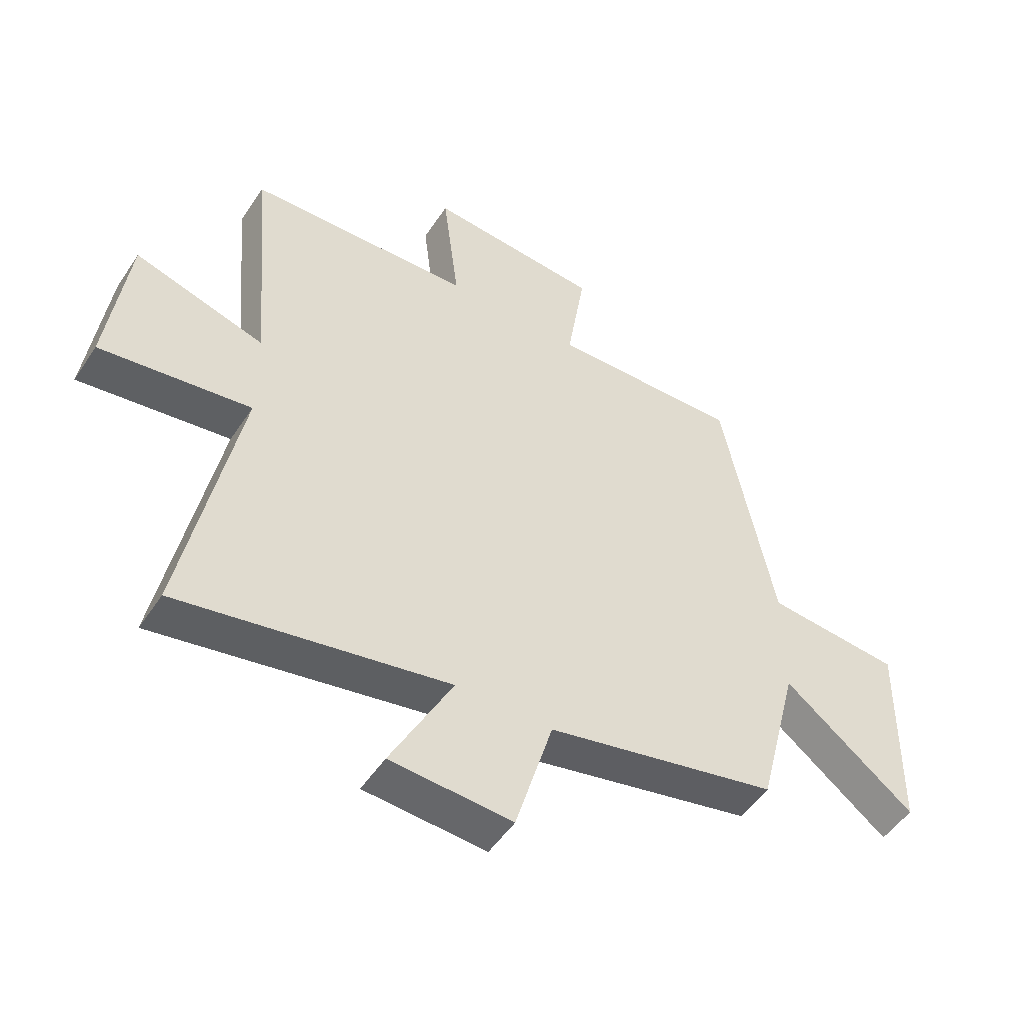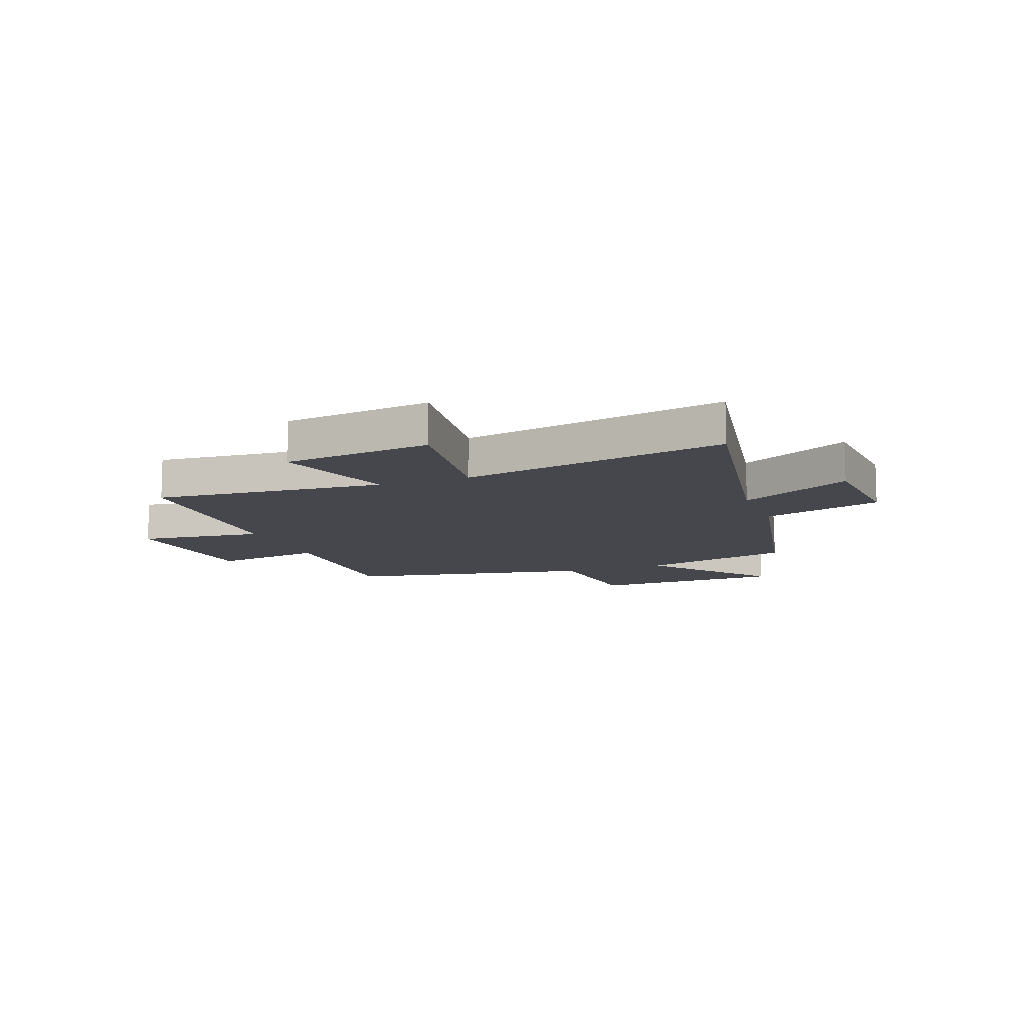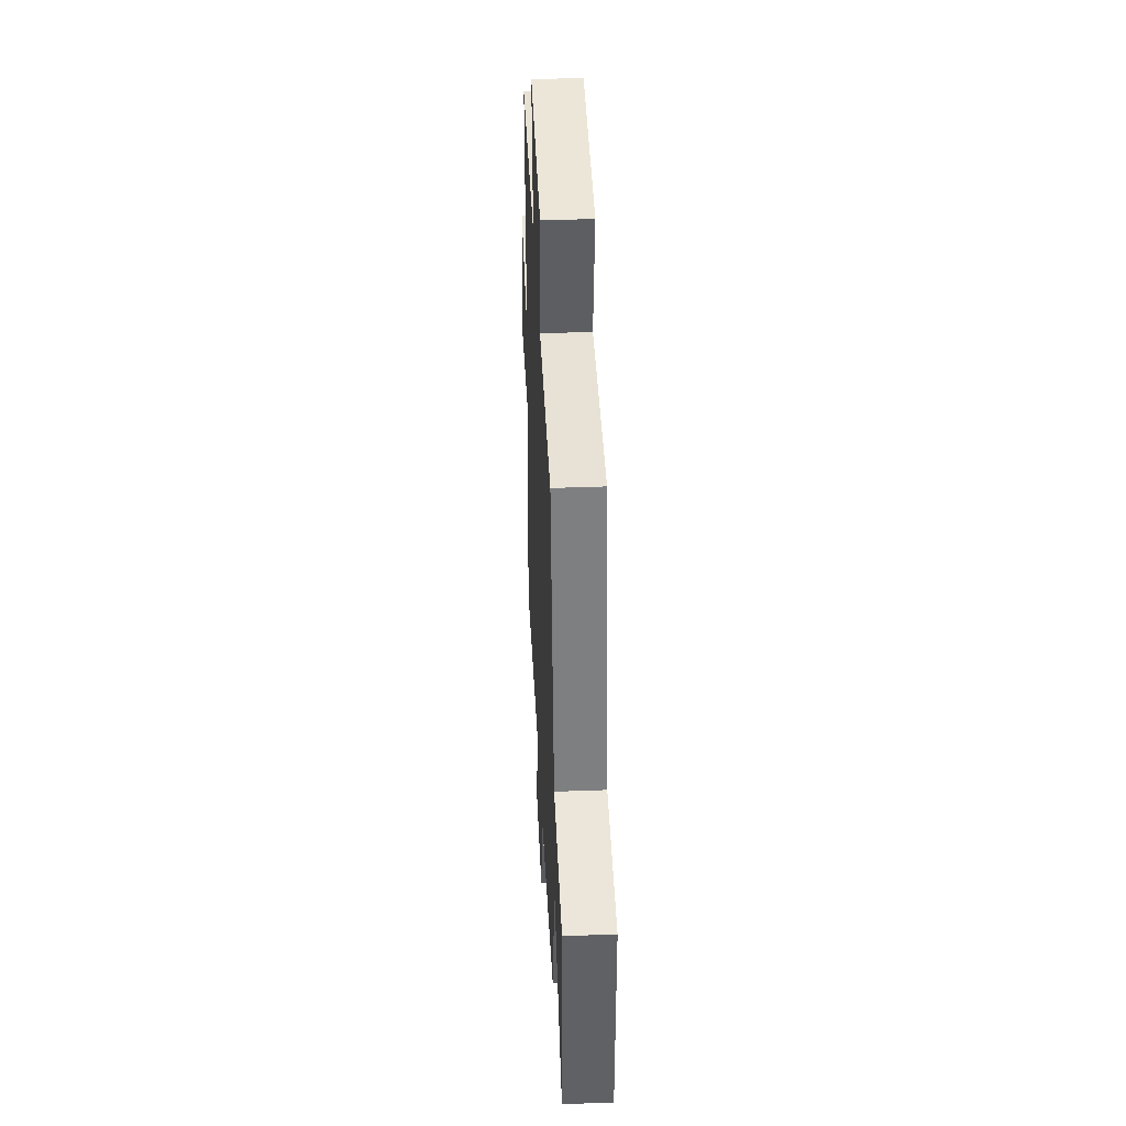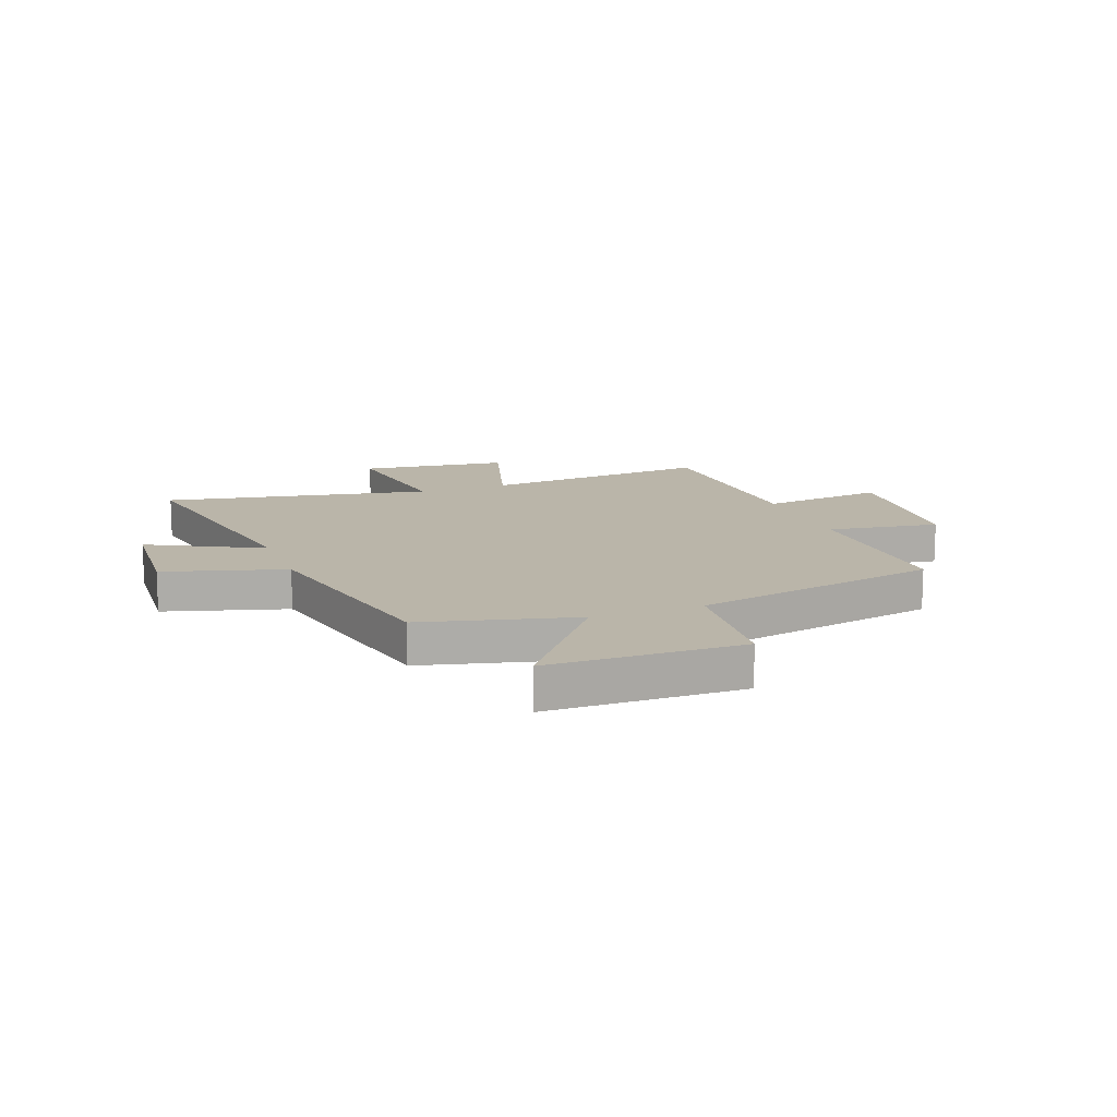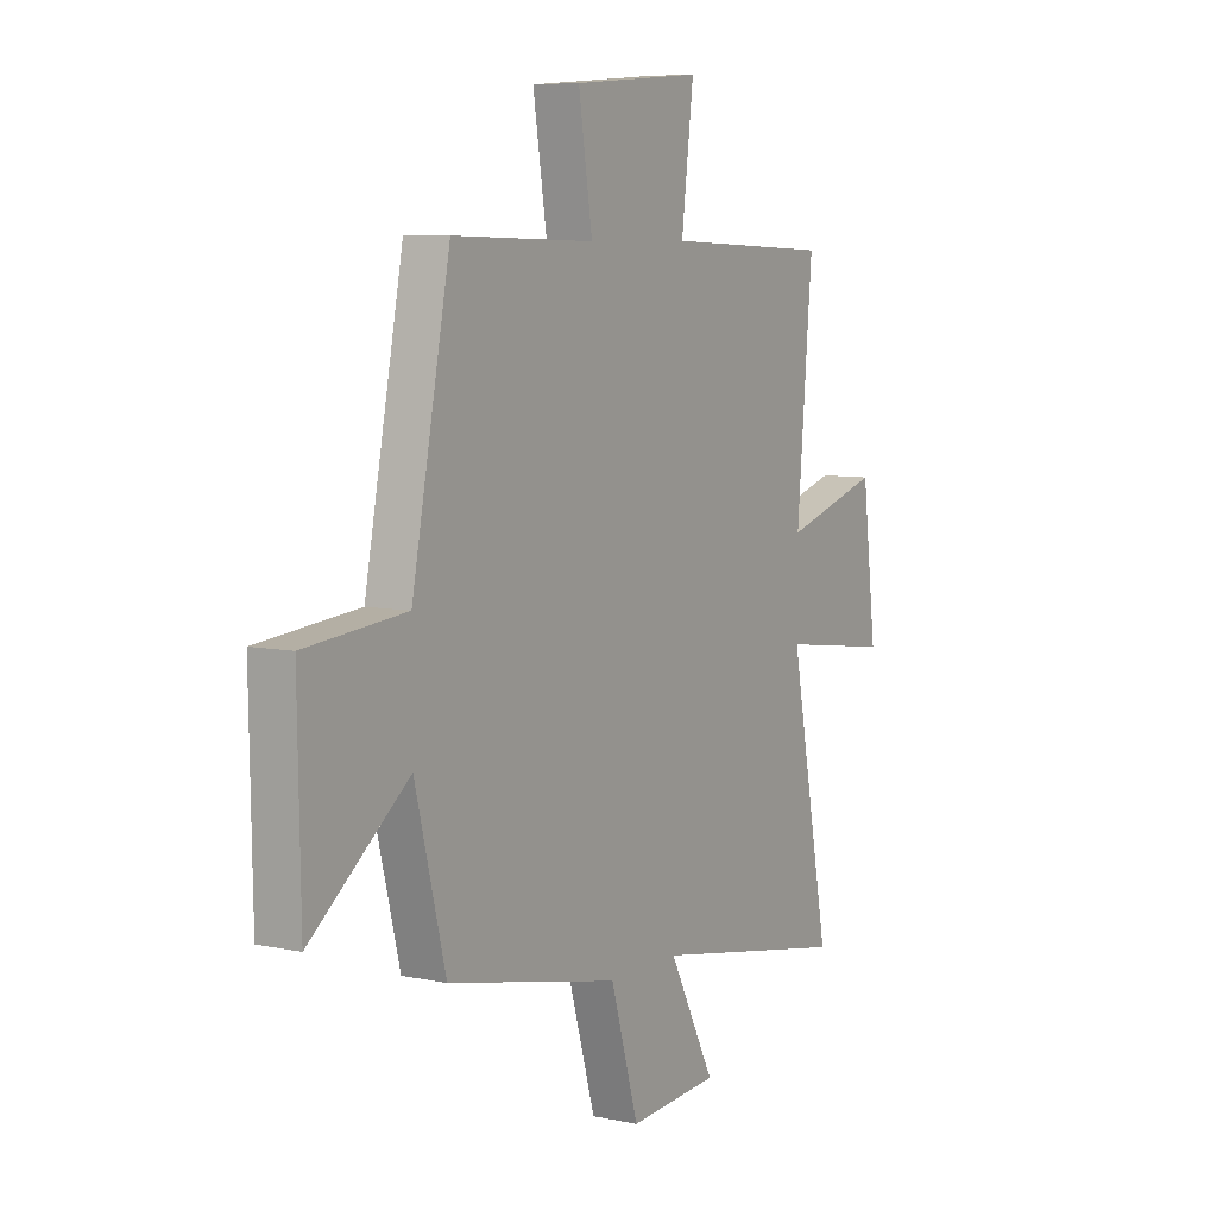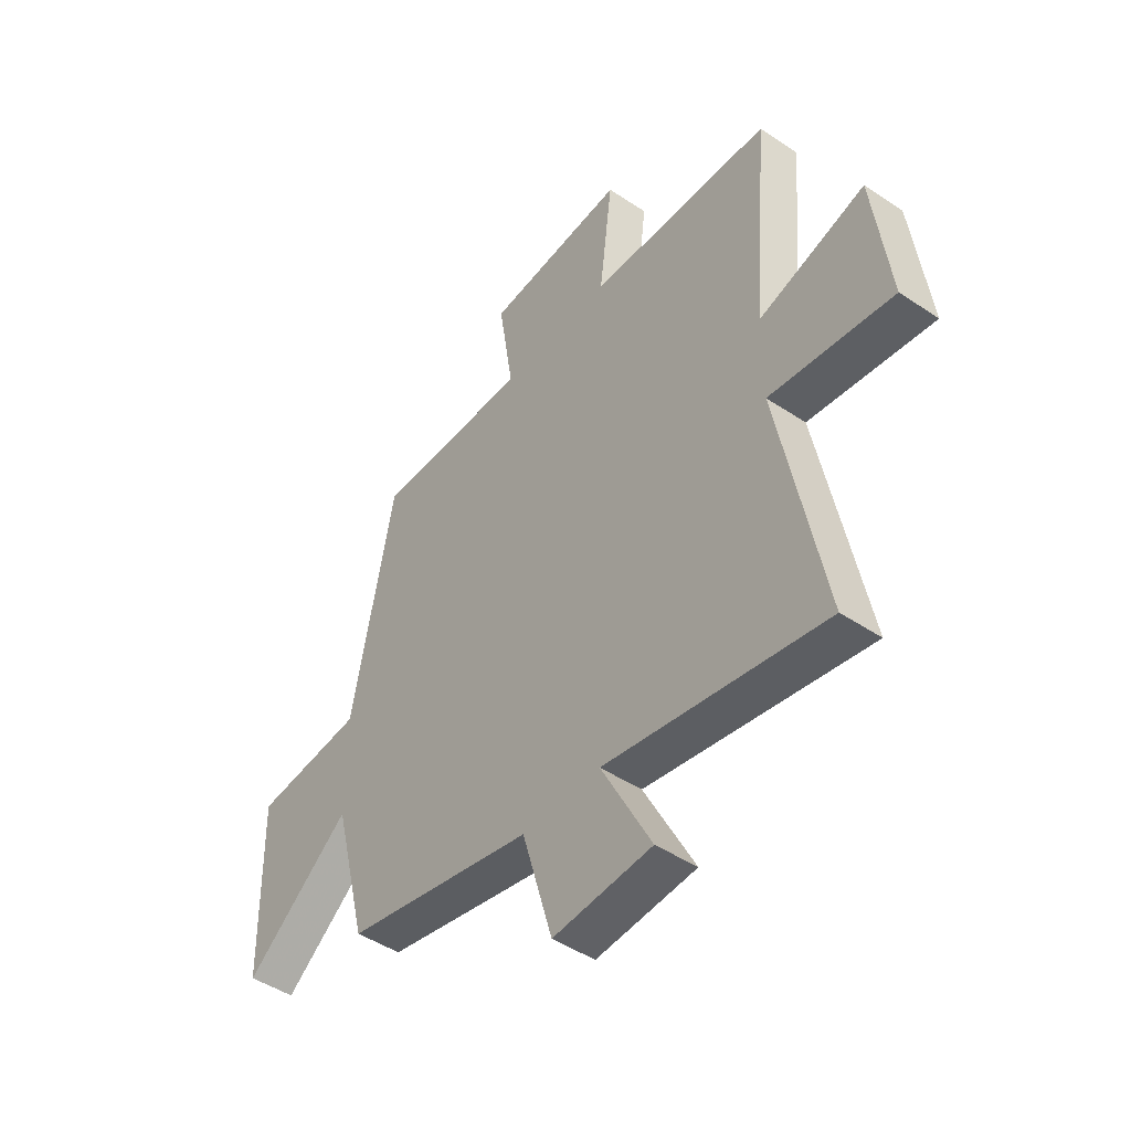
<metadata>
{"format":"obj","ext":"obj","renderer":"f3d","projection":"perspective","resolution":1024,"background":"white","views":[{"elev":-50.5,"azim":147.6,"up":"+Z"},{"elev":-11.0,"azim":110.9,"up":"+Y"},{"elev":41.7,"azim":-92.6,"up":"+Z"},{"elev":13.7,"azim":-110.6,"up":"+Y"},{"elev":7.3,"azim":-58.7,"up":"+Z"},{"elev":-46.5,"azim":52.6,"up":"+Z"}]}
</metadata>
<code>
v 0.536 0.07 0.485
v 0.5 0.07 0.067
v 0.724 0.07 0.134
v 0.758 0.07 -0.136
v 0.5 0.07 -0.101
v 0.594 0.07 -0.585
v 0.133 0.07 -0.5
v 0.239 0.07 -0.704
v 0.031 0.07 -0.718
v -0.033 0.07 -0.5
v -0.43 0.07 -0.415
v -0.5 0.07 -0.138
v -0.724 0.07 -0.313
v -0.73 0.07 0.039
v -0.5 0.07 0.06
v -0.412 0.07 0.508
v -0.085 0.07 0.5
v -0.117 0.07 0.702
v 0.179 0.07 0.726
v 0.151 0.07 0.5
v 0.536 0 0.485
v 0.5 0 0.067
v 0.724 0 0.134
v 0.758 0 -0.136
v 0.5 0 -0.101
v 0.594 0 -0.585
v 0.133 0 -0.5
v 0.239 0 -0.704
v 0.031 0 -0.718
v -0.033 0 -0.5
v -0.43 0 -0.415
v -0.5 0 -0.138
v -0.724 0 -0.313
v -0.73 0 0.039
v -0.5 0 0.06
v -0.412 0 0.508
v -0.085 0 0.5
v -0.117 0 0.702
v 0.179 0 0.726
v 0.151 0 0.5
f 17 18 19 20
f 17 20 1 2
f 15 16 17 2
f 12 13 14 15
f 12 15 2
f 11 12 2
f 10 11 2
f 7 8 9 10
f 7 10 2
f 5 6 7
f 5 7 2
f 2 3 4 5
f 40 39 38 37
f 22 21 40 37
f 22 37 36 35
f 35 34 33 32
f 22 35 32
f 22 32 31
f 22 31 30
f 30 29 28 27
f 22 30 27
f 27 26 25
f 22 27 25
f 25 24 23 22
f 1 21 22 2
f 2 22 23 3
f 3 23 24 4
f 4 24 25 5
f 5 25 26 6
f 6 26 27 7
f 7 27 28 8
f 8 28 29 9
f 9 29 30 10
f 10 30 31 11
f 11 31 32 12
f 12 32 33 13
f 13 33 34 14
f 14 34 35 15
f 15 35 36 16
f 16 36 37 17
f 17 37 38 18
f 18 38 39 19
f 19 39 40 20
f 20 40 21 1

</code>
